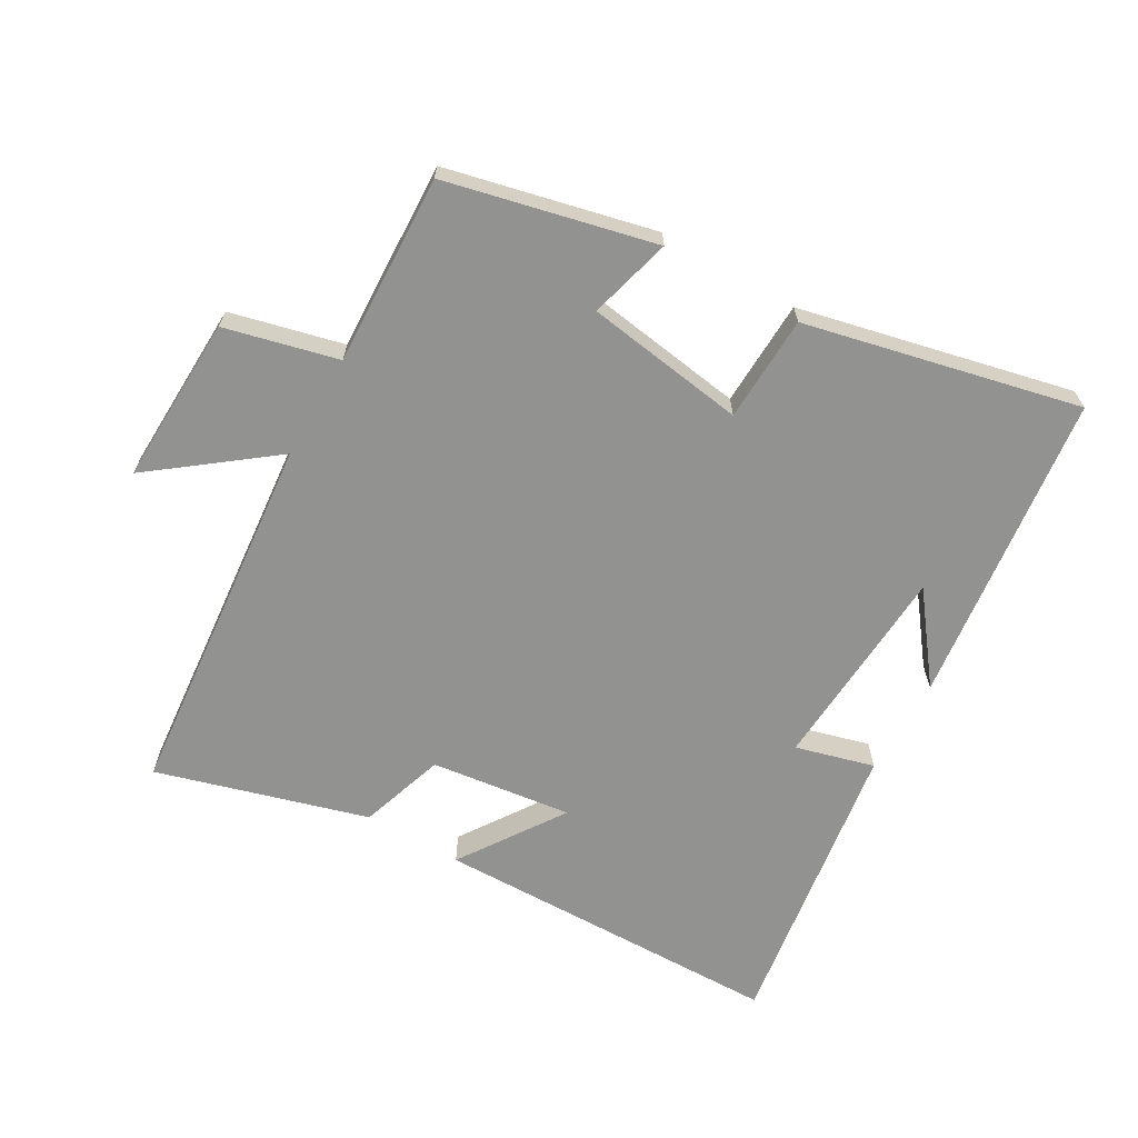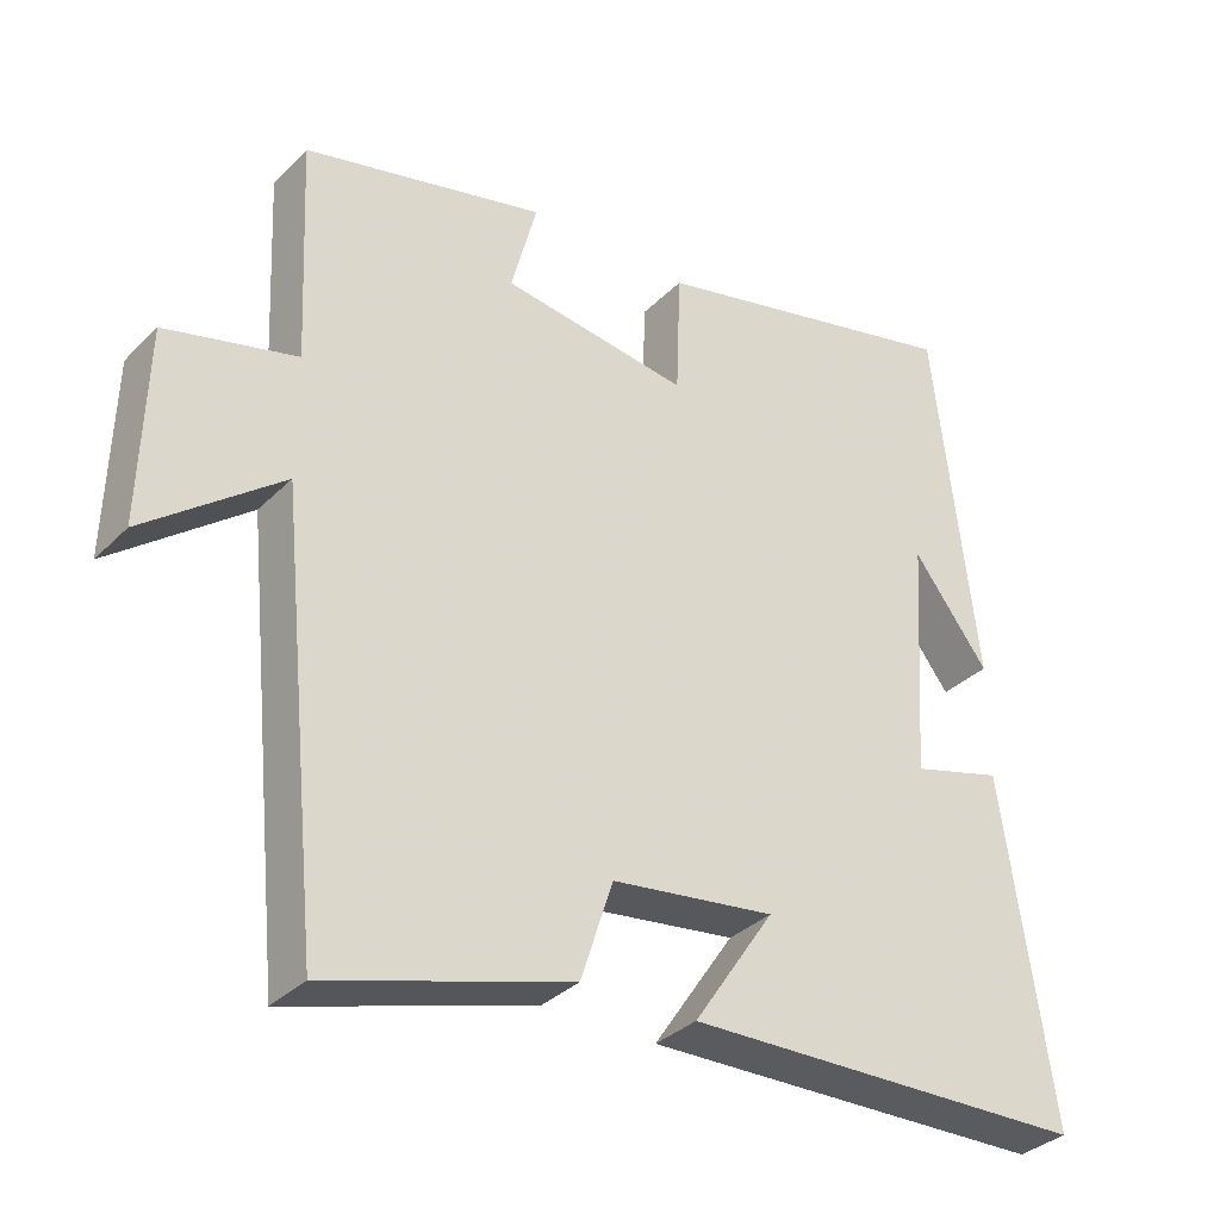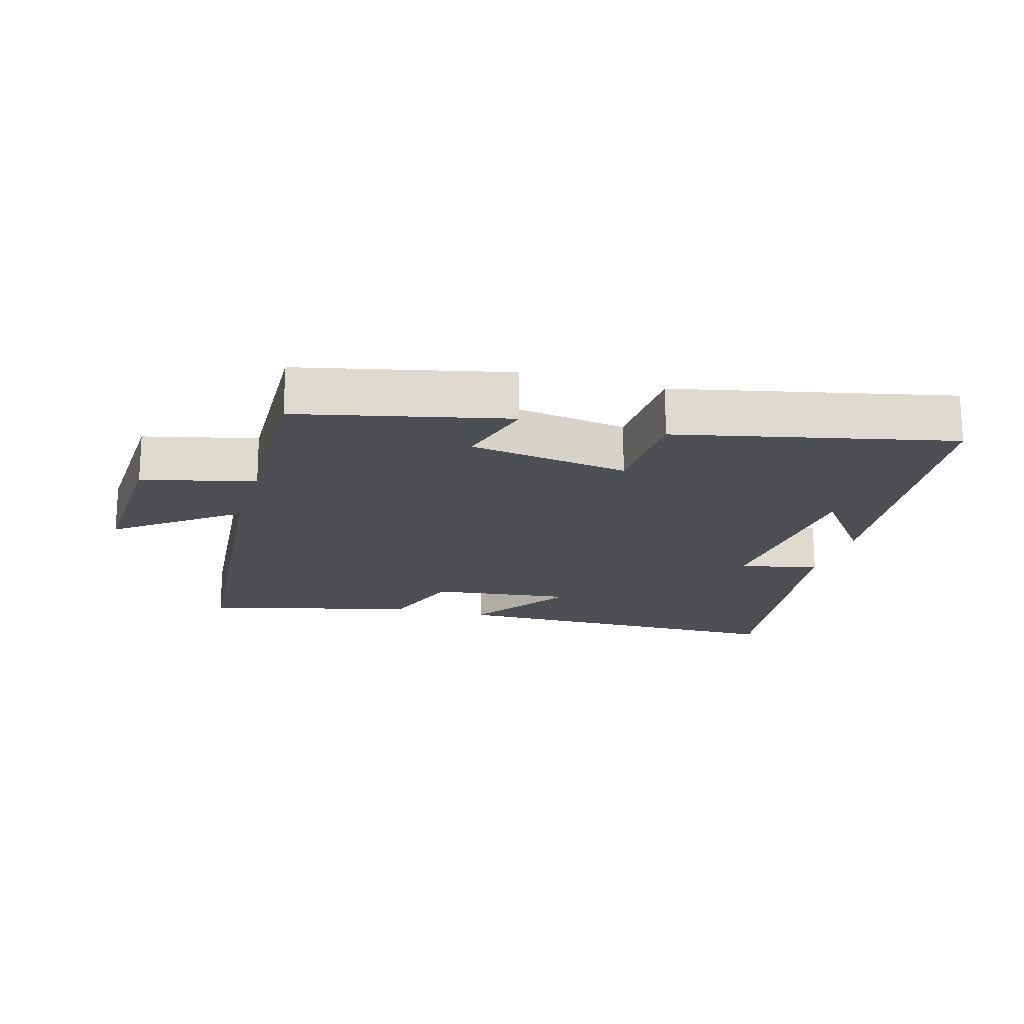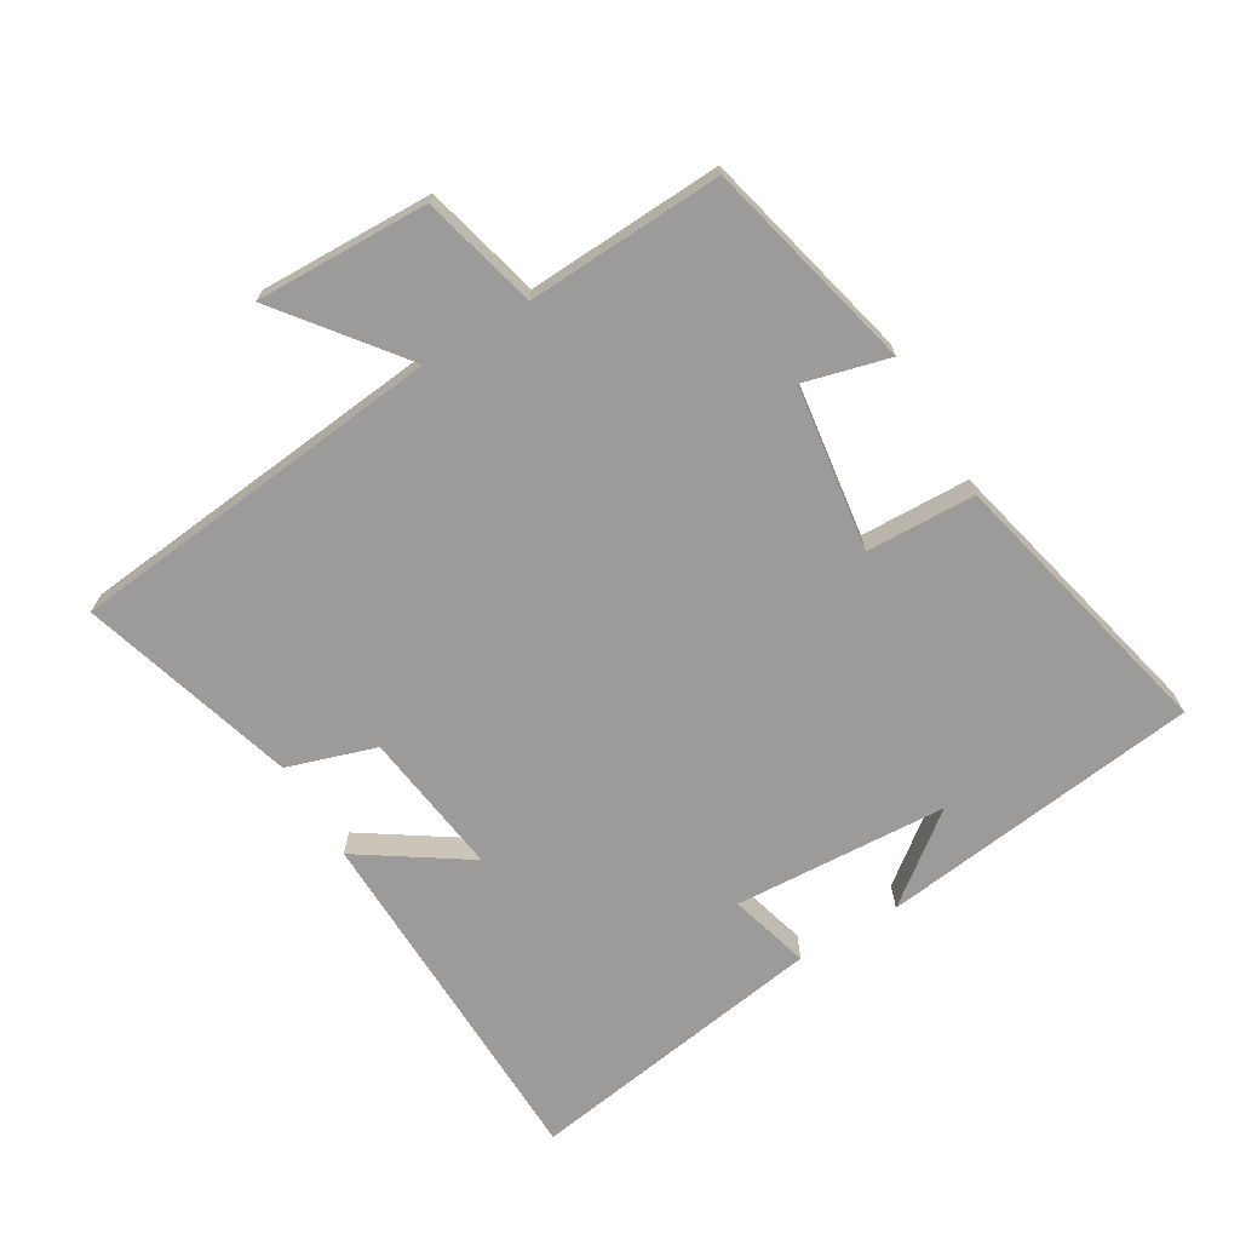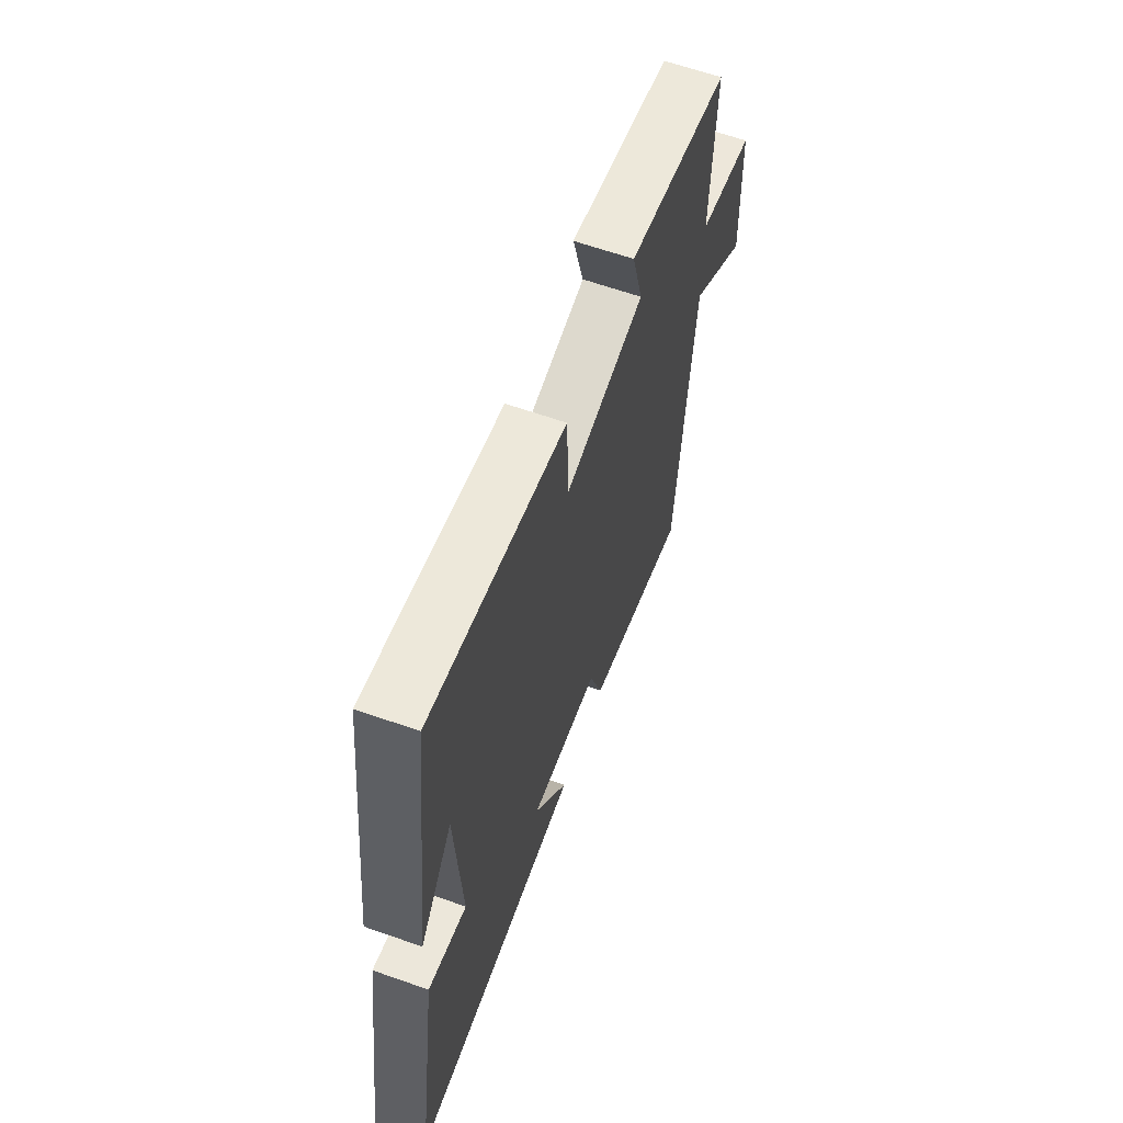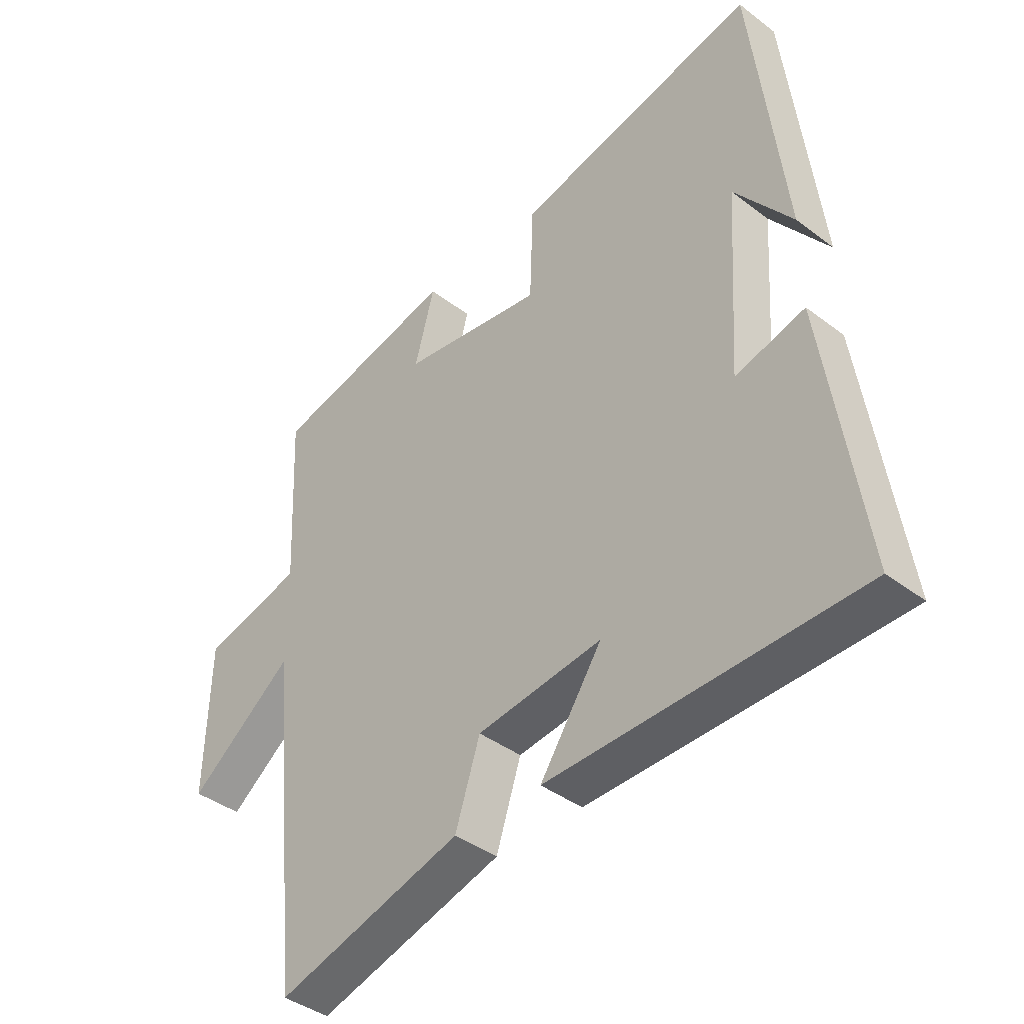
<metadata>
{"format":"obj","ext":"obj","renderer":"f3d","projection":"perspective","resolution":1024,"background":"white","views":[{"elev":-66.2,"azim":-30.0,"up":"+Y"},{"elev":-33.5,"azim":-37.0,"up":"+Z"},{"elev":-18.4,"azim":-16.5,"up":"+Y"},{"elev":-69.9,"azim":-58.9,"up":"+Y"},{"elev":63.2,"azim":109.6,"up":"+Z"},{"elev":-40.1,"azim":46.8,"up":"+Z"}]}
</metadata>
<code>
v 0.567 0.07 -0.489
v 0.03 0.07 -0.5
v 0.137 0.07 -0.341
v -0.079 0.07 -0.369
v -0.122 0.07 -0.5
v -0.444 0.07 -0.594
v -0.5 0.07 -0.029
v -0.681 0.07 -0.168
v -0.673 0.07 0.09
v -0.5 0.07 0.133
v -0.513 0.07 0.425
v -0.194 0.07 0.5
v -0.228 0.07 0.373
v 0.018 0.07 0.337
v 0.024 0.07 0.5
v 0.443 0.07 0.596
v 0.5 0.07 0.117
v 0.4 0.07 0.248
v 0.38 0.07 -0.07
v 0.5 0.07 -0.037
v 0.567 0 -0.489
v 0.03 0 -0.5
v 0.137 0 -0.341
v -0.079 0 -0.369
v -0.122 0 -0.5
v -0.444 0 -0.594
v -0.5 0 -0.029
v -0.681 0 -0.168
v -0.673 0 0.09
v -0.5 0 0.133
v -0.513 0 0.425
v -0.194 0 0.5
v -0.228 0 0.373
v 0.018 0 0.337
v 0.024 0 0.5
v 0.443 0 0.596
v 0.5 0 0.117
v 0.4 0 0.248
v 0.38 0 -0.07
v 0.5 0 -0.037
f 1 2 3
f 20 1 3
f 19 20 3
f 18 19 3 4
f 16 17 18
f 14 15 16 18
f 13 14 18 4
f 10 11 12 13
f 5 6 7
f 4 5 7
f 13 4 7
f 10 13 7
f 7 8 9 10
f 23 22 21
f 23 21 40
f 23 40 39
f 24 23 39 38
f 38 37 36
f 38 36 35 34
f 24 38 34 33
f 33 32 31 30
f 27 26 25
f 27 25 24
f 27 24 33
f 27 33 30
f 30 29 28 27
f 1 21 22 2
f 2 22 23 3
f 3 23 24 4
f 4 24 25 5
f 5 25 26 6
f 6 26 27 7
f 7 27 28 8
f 8 28 29 9
f 9 29 30 10
f 10 30 31 11
f 11 31 32 12
f 12 32 33 13
f 13 33 34 14
f 14 34 35 15
f 15 35 36 16
f 16 36 37 17
f 17 37 38 18
f 18 38 39 19
f 19 39 40 20
f 20 40 21 1

</code>
